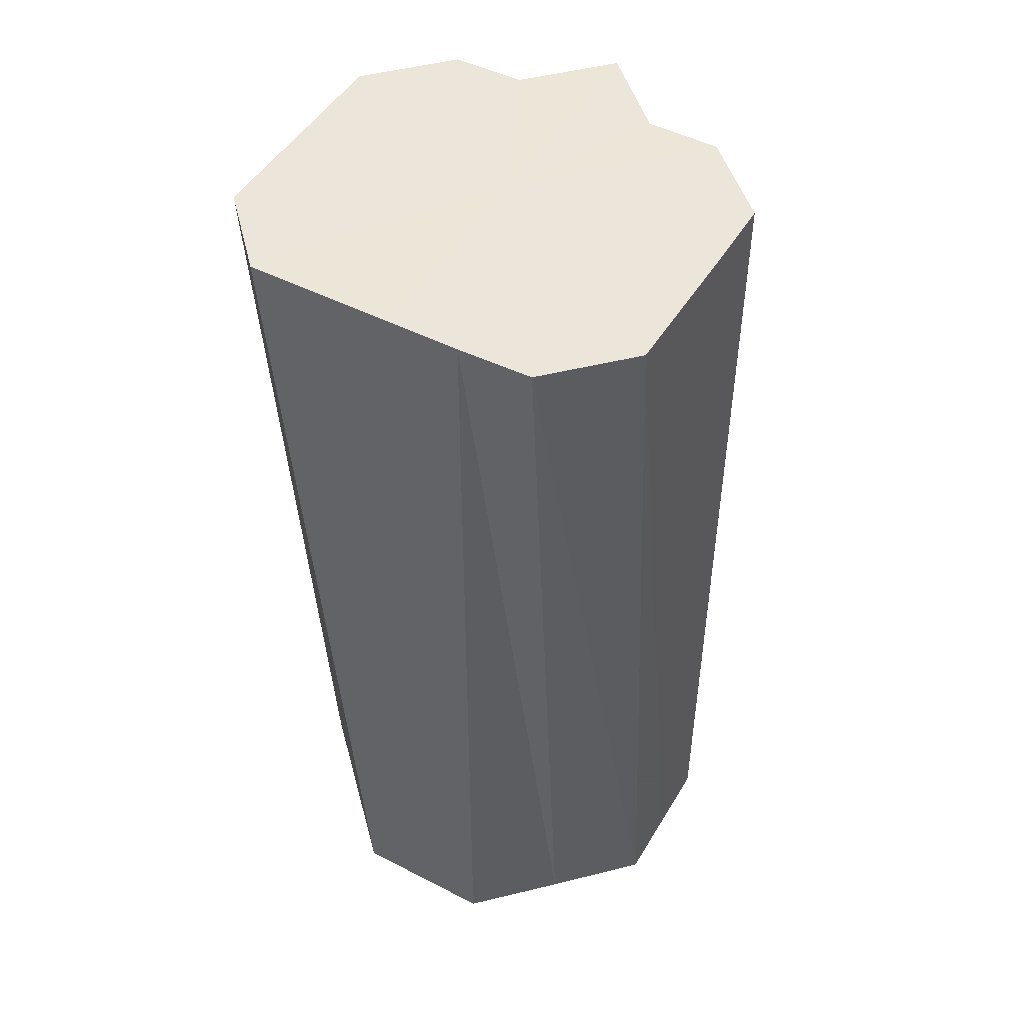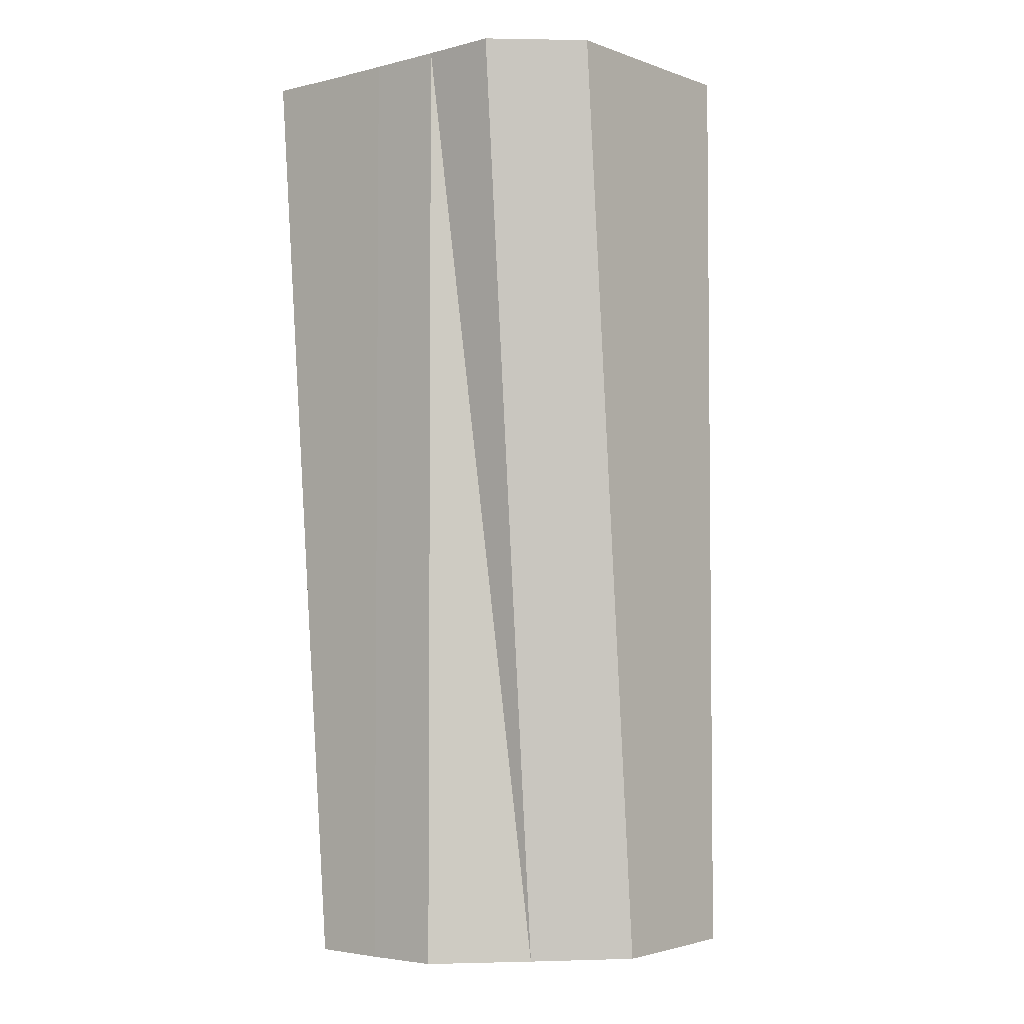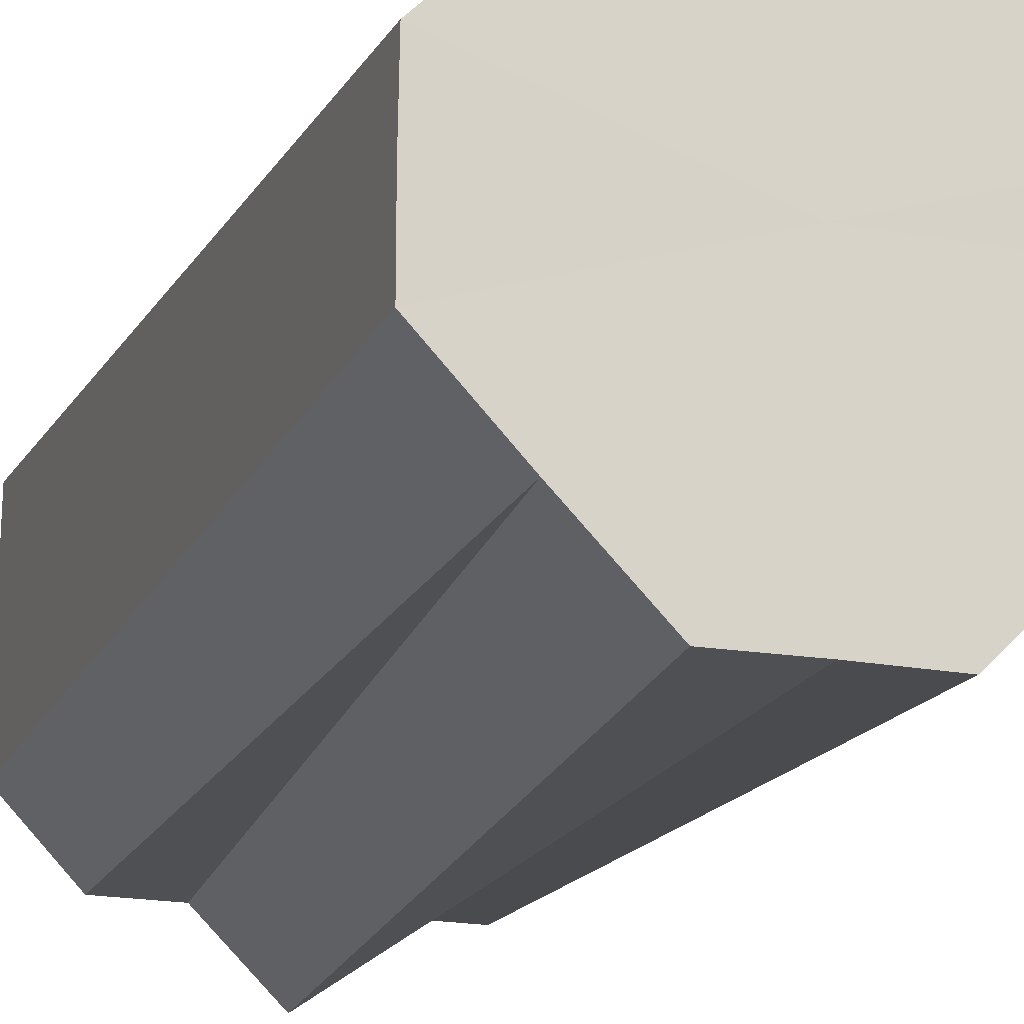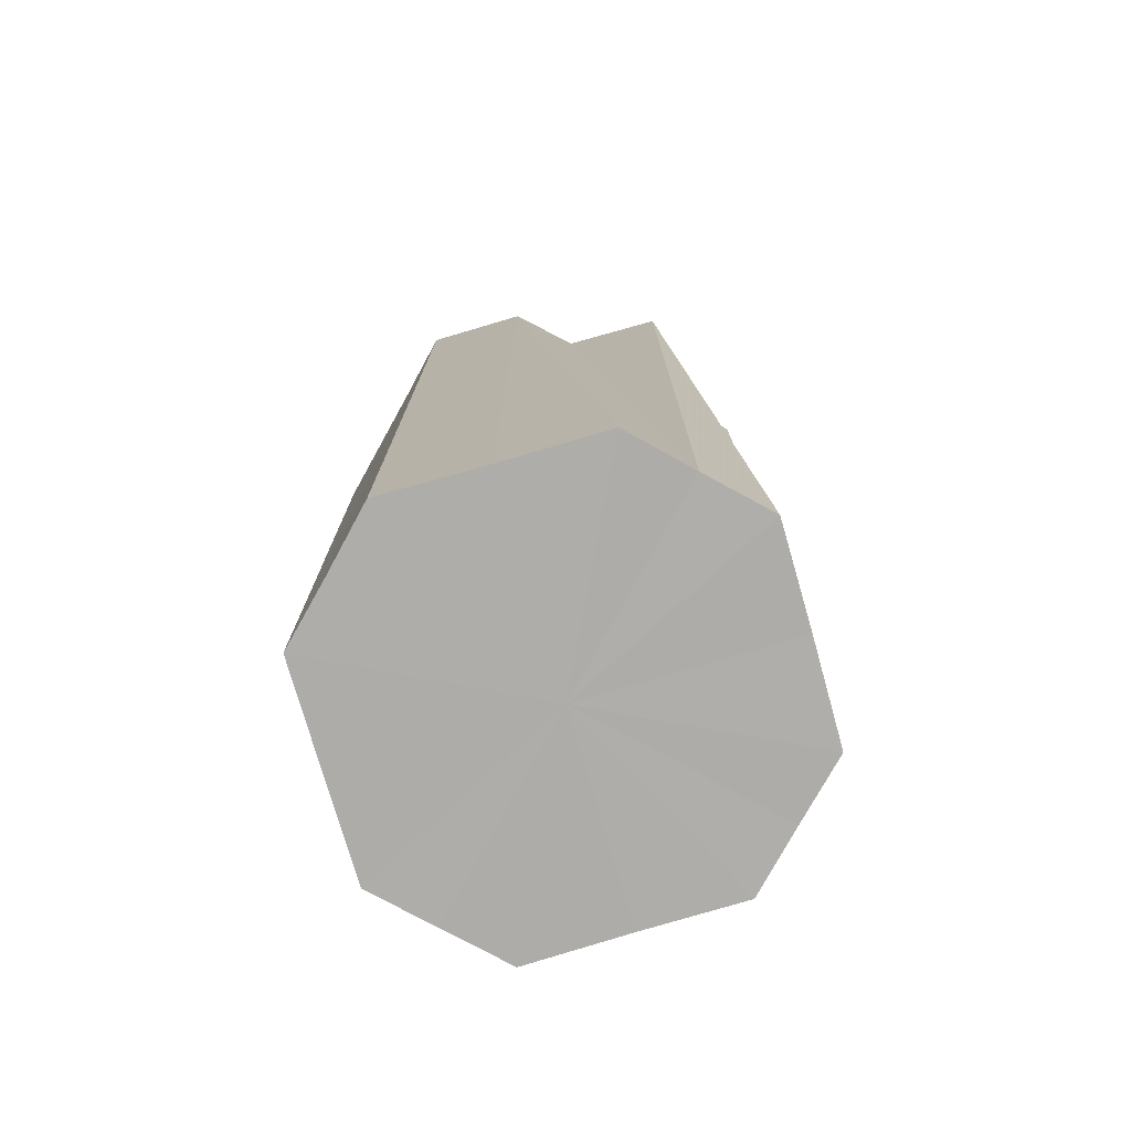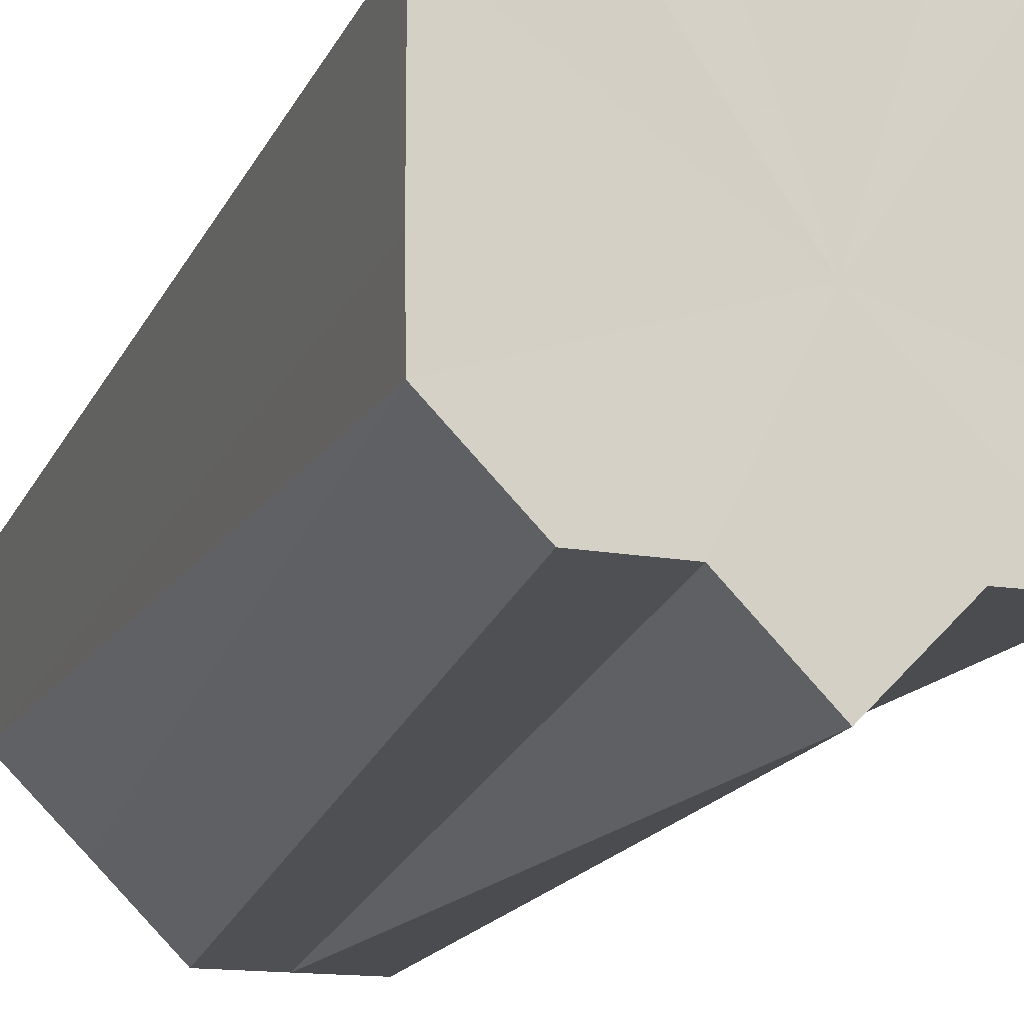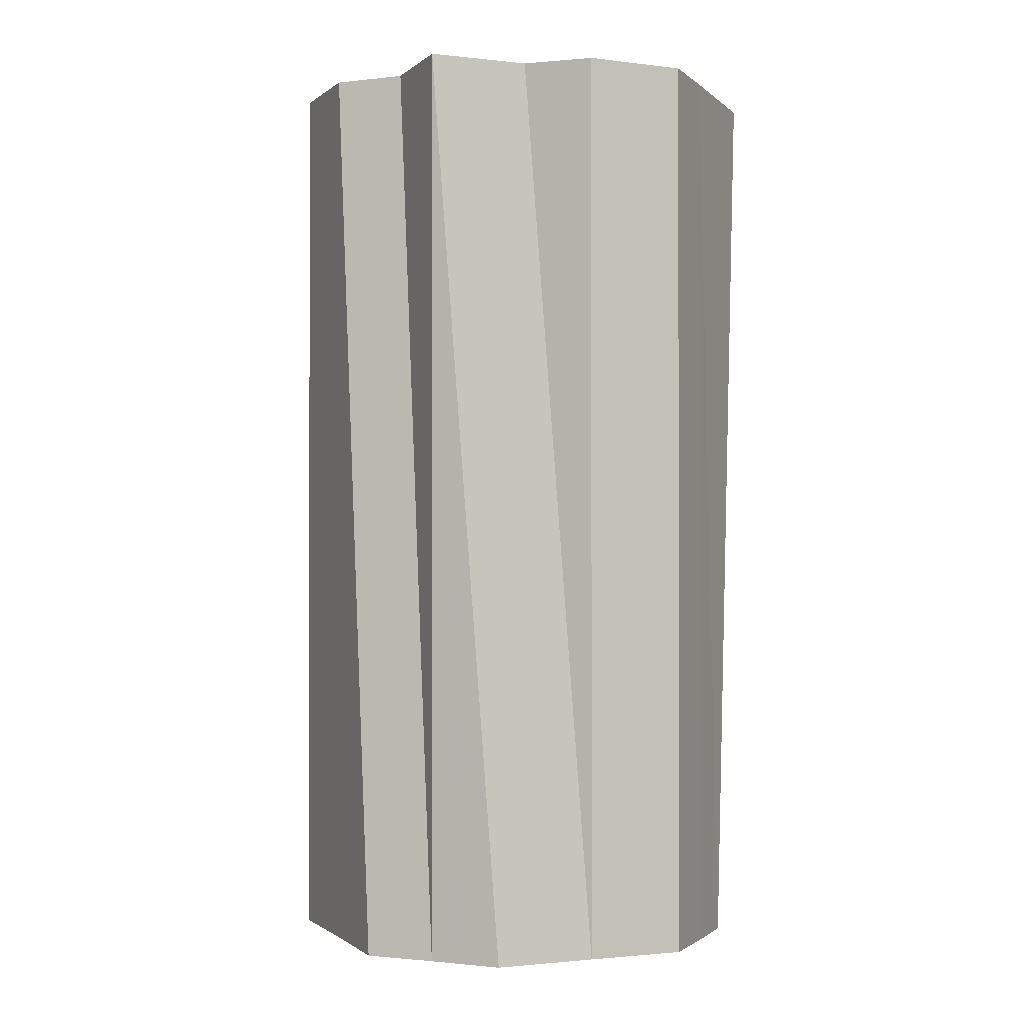
<metadata>
{"format":"obj","ext":"obj","renderer":"f3d","projection":"perspective","resolution":1024,"background":"white","views":[{"elev":47.8,"azim":-150.2,"up":"+Z"},{"elev":-3.8,"azim":-140.6,"up":"+Z"},{"elev":-18.6,"azim":160.7,"up":"+Y"},{"elev":-76.2,"azim":-28.8,"up":"+Z"},{"elev":-14.7,"azim":-19.7,"up":"+Y"},{"elev":-0.5,"azim":22.1,"up":"+Z"}]}
</metadata>
<code>
o 23460
v 2218 1871 8.032
v 2218 1871 8.032
v 2218 1871 8.159
v 2218 1871 8.032
v 2218 1871 8.159
v 2218 1871 8.032
v 2218 1871 8.159
v 2218 1871 8.032
v 2218 1871 8.159
v 2218 1871 8.032
v 2218 1871 8.159
v 2218 1871 8.033
v 2218 1871 8.159
v 2218 1871 8.032
v 2218 1871 8.159
v 2218 1871 8.033
v 2218 1871 8.16
v 2218 1871 8.033
v 2218 1871 8.16
v 2218 1871 8.033
v 2218 1871 8.16
v 2218 1871 8.033
v 2218 1871 8.16
v 2218 1871 8.033
v 2218 1871 8.16
v 2218 1871 8.033
v 2218 1871 8.16
v 2218 1871 8.033
v 2218 1871 8.16
v 2218 1871 8.033
v 2218 1871 8.16
v 2218 1871 8.16
v 2218 1871 8.159
v 2218 1871 8.032
v 2218 1871 8.159
v 2218 1871 8.032
v 2218 1871 8.159
v 2218 1871 8.159
v 2218 1871 8.032
v 2218 1871 8.159
v 2218 1871 8.032
v 2218 1871 8.032
v 2218 1871 8.159
v 2218 1871 8.159
v 2218 1871 8.032
v 2218 1871 8.16
v 2218 1871 8.032
v 2218 1871 8.033
v 2218 1871 8.16
v 2218 1871 8.16
v 2218 1871 8.033
v 2218 1871 8.16
v 2218 1871 8.033
v 2218 1871 8.033
v 2218 1871 8.16
v 2218 1871 8.16
v 2218 1871 8.033
v 2218 1871 8.16
v 2218 1871 8.033
v 2218 1871 8.033
v 2218 1871 8.16
v 2218 1871 8.16
v 2218 1871 8.033
v 2218 1871 8.033
v 2218 1871 8.033
v 2218 1871 8.032
v 2218 1871 8.032
v 2218 1871 8.032
v 2218 1871 8.032
v 2218 1871 8.032
v 2218 1871 8.032
v 2218 1871 8.033
v 2218 1871 8.032
v 2218 1871 8.033
v 2218 1871 8.033
v 2218 1871 8.033
v 2218 1871 8.033
v 2218 1871 8.033
v 2218 1871 8.033
v 2218 1871 8.033
v 2218 1871 8.033
v 2218 1871 8.16
v 2218 1871 8.159
v 2218 1871 8.159
v 2218 1871 8.159
v 2218 1871 8.159
v 2218 1871 8.159
v 2218 1871 8.159
v 2218 1871 8.159
v 2218 1871 8.16
v 2218 1871 8.16
v 2218 1871 8.16
v 2218 1871 8.16
v 2218 1871 8.16
v 2218 1871 8.16
v 2218 1871 8.16
v 2218 1871 8.16
v 2218 1871 8.16
f 1 2 3
f 2 4 5
f 6 1 7
f 4 8 9
f 10 6 11
f 8 12 13
f 14 10 15
f 12 16 17
f 18 14 19
f 16 20 21
f 22 18 23
f 20 24 25
f 26 22 27
f 24 28 29
f 30 26 31
f 28 30 32
f 33 34 35
f 35 36 37
f 38 39 33
f 40 41 38
f 37 42 43
f 44 45 40
f 46 47 44
f 43 48 49
f 50 51 46
f 52 53 50
f 49 54 55
f 56 57 52
f 58 59 56
f 55 60 61
f 62 63 58
f 61 64 62
f 65 66 67
f 65 68 66
f 65 67 69
f 65 70 68
f 65 69 71
f 65 72 70
f 65 71 73
f 65 74 72
f 65 73 75
f 65 76 74
f 65 75 77
f 65 78 76
f 65 77 79
f 65 80 78
f 65 79 81
f 65 81 80
f 82 83 84
f 82 85 83
f 82 84 86
f 82 87 85
f 82 86 88
f 82 89 87
f 82 88 90
f 82 91 89
f 82 90 92
f 82 93 91
f 82 92 94
f 82 95 93
f 82 94 96
f 82 97 95
f 82 96 98
f 82 98 97

</code>
